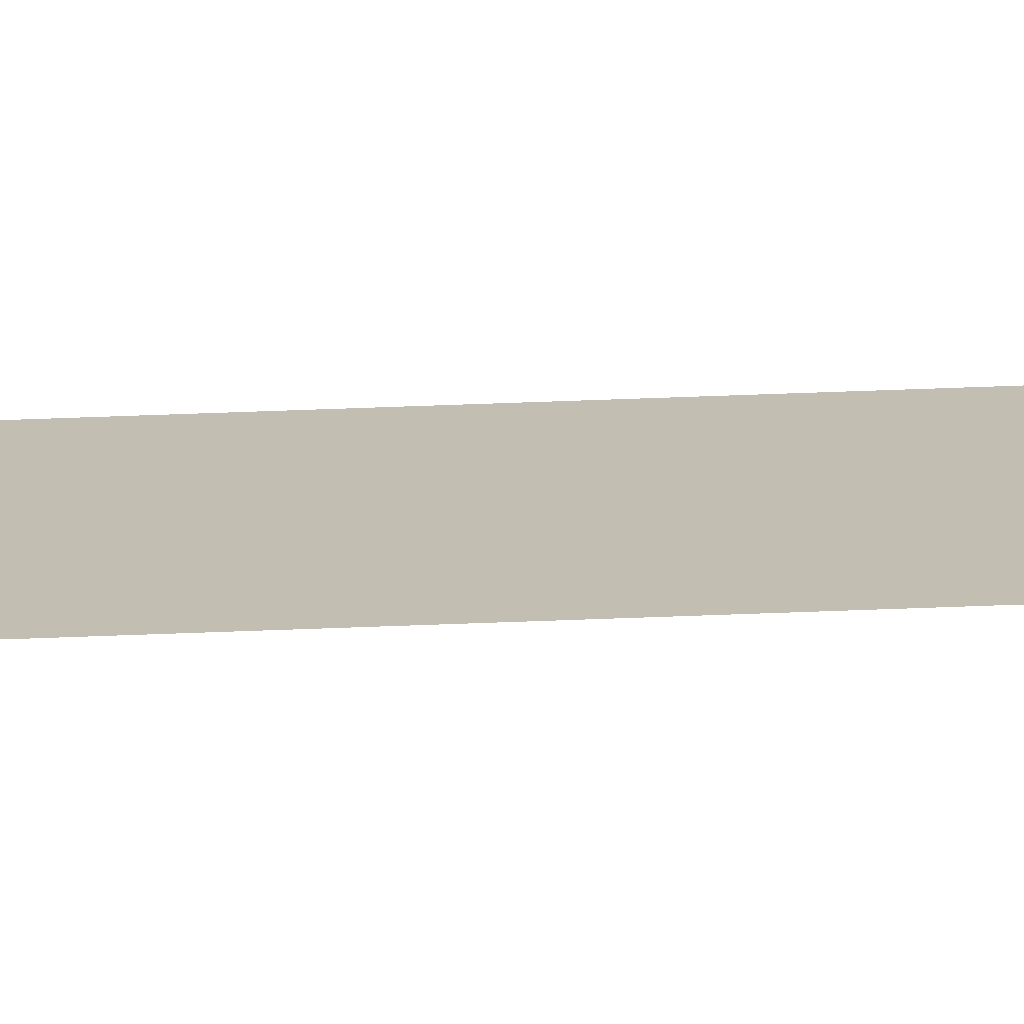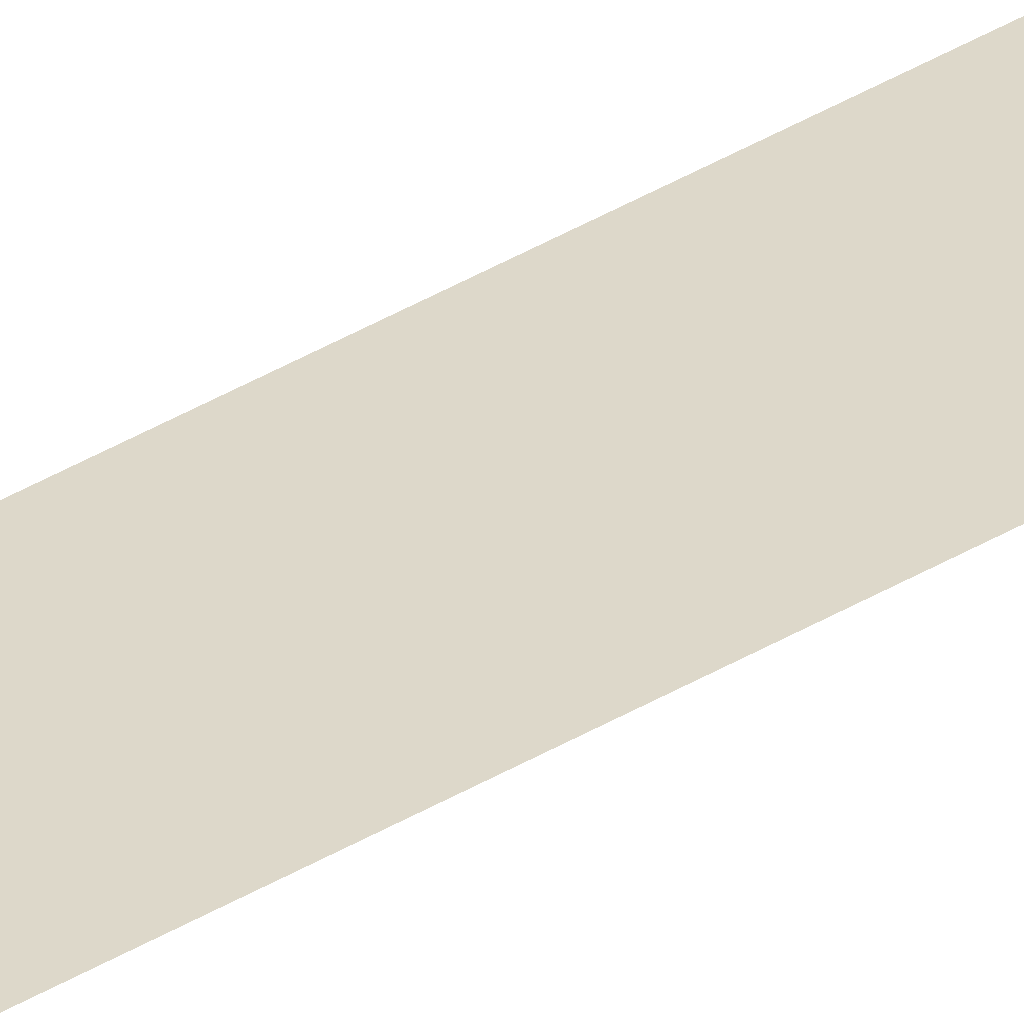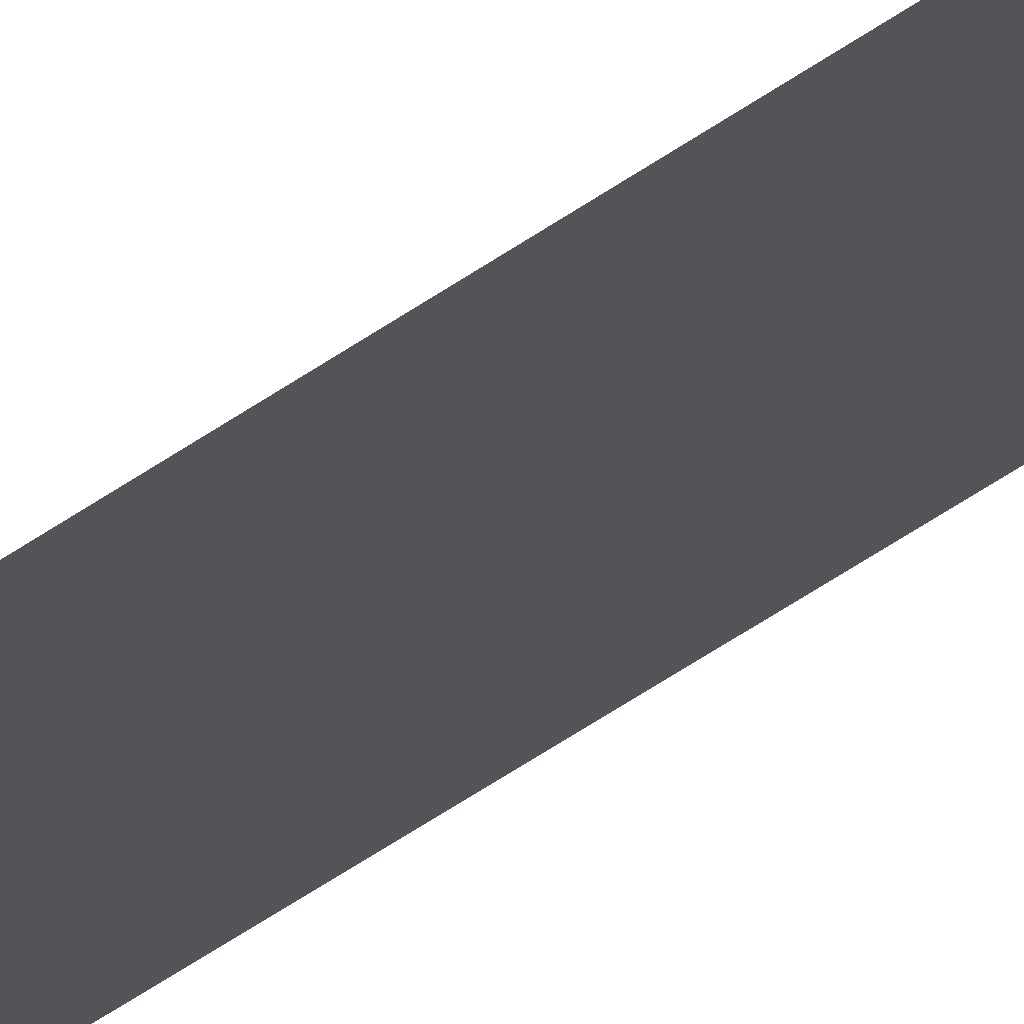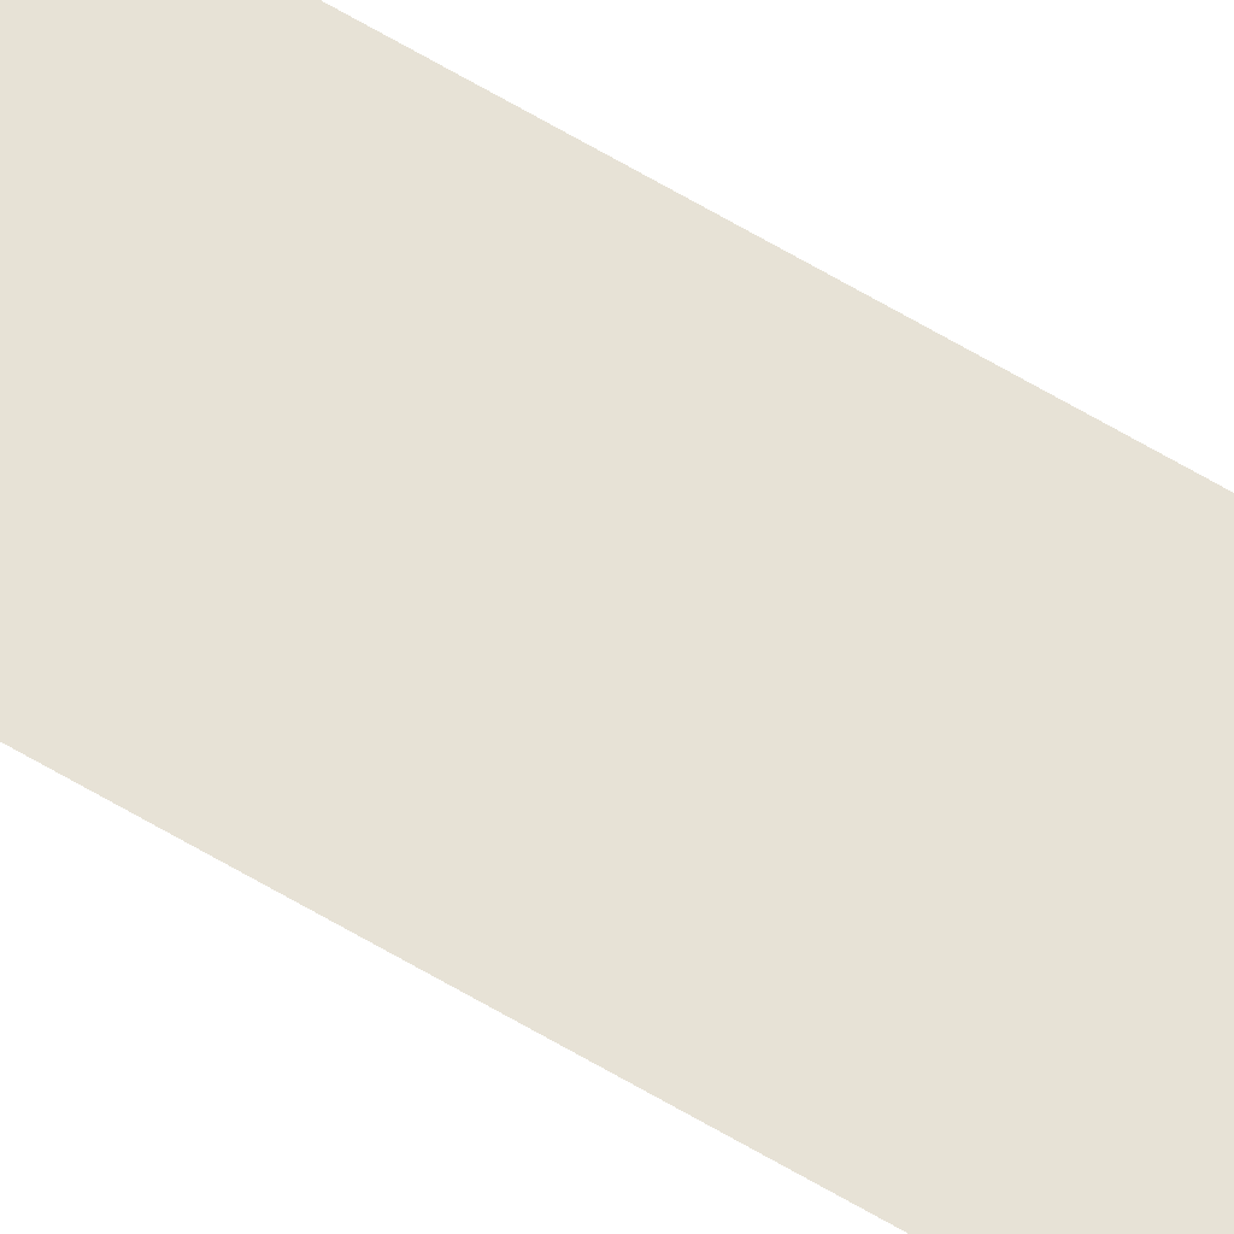
<metadata>
{"format":"obj","ext":"obj","renderer":"f3d","projection":"perspective","resolution":1024,"background":"white","views":[{"elev":17.4,"azim":-96.5,"up":"+Y"},{"elev":31.0,"azim":47.3,"up":"+Y"},{"elev":-22.9,"azim":-32.8,"up":"+Y"},{"elev":63.2,"azim":-58.8,"up":"+Y"}]}
</metadata>
<code>
v 0.5 0.015 31.7
v -0.5 0.015 31.7
v 0.5 0.015 30.7
v -0.5 0.015 30.7
v 0.5 0.015 29.7
v -0.5 0.015 29.7
v 0.5 0.015 28.69
v -0.5 0.015 28.69
v 0.5 0.015 27.69
v -0.5 0.015 27.69
v 0.5 0.015 26.69
v -0.5 0.015 26.69
v 0.5 0.015 25.69
v -0.5 0.015 25.69
v 0.5 0.015 24.69
v -0.5 0.015 24.69
v 0.5 0.015 23.69
v -0.5 0.015 23.69
v 0.5 0.015 22.69
v -0.5 0.015 22.69
v 0.5 0.015 21.69
v -0.5 0.015 21.69
v 0.5 0.015 20.69
v -0.5 0.015 20.69
v 0.5 0.015 19.69
v -0.5 0.015 19.69
v 0.5 0.015 18.69
v -0.5 0.015 18.69
v 0.5 0.015 17.68
v -0.5 0.015 17.68
v 0.5 0.015 16.68
v -0.5 0.015 16.68
v 0.5 0.015 15.68
v -0.5 0.015 15.68
v 0.5 0.015 14.68
v -0.5 0.015 14.68
v 0.5 0.015 13.68
v -0.5 0.015 13.68
v 0.5 0.015 12.68
v -0.5 0.015 12.68
v 0.5 0.015 11.68
v -0.5 0.015 11.68
v 0.5 0.015 10.68
v -0.5 0.015 10.68
v 0.5 0.015 9.677
v -0.5 0.015 9.677
v 0.5 0.015 8.676
v -0.5 0.015 8.676
v 0.5 0.015 7.675
v -0.5 0.015 7.675
v 0.5 0.015 6.674
v -0.5 0.015 6.674
v 0.5 0.015 5.673
v -0.5 0.015 5.673
v 0.5 0.015 4.672
v -0.5 0.015 4.672
v 0.5 0.015 3.671
v -0.5 0.015 3.671
v 0.5 0.015 2.67
v -0.5 0.015 2.67
v 0.5 0.015 1.669
v -0.5 0.015 1.669
v 0.5 0.015 0.6685
v -0.5 0.015 0.6685
v 0.5 0.015 -0.3324
v -0.5 0.015 -0.3324
v 0.5 0.015 -1.333
v -0.5 0.015 -1.333
v 0.5 0.015 -1.333
v -0.5 0.015 -1.333
v 0.5 0.015 -2.334
v -0.5 0.015 -2.334
v 0.5 0.015 -2.334
v -0.5 0.015 -2.334
v 0.5 0.015 -3.335
v -0.5 0.015 -3.335
v 0.5 0.015 -3.335
v -0.5 0.015 -3.335
v 0.5 0.015 -4.336
v -0.5 0.015 -4.336
v 0.5 0.015 -4.336
v -0.5 0.015 -4.336
v 0.5 0.015 -5.337
v -0.5 0.015 -5.337
v 0.5 0.015 -5.337
v -0.5 0.015 -5.337
v 0.5 0.015 -6.338
v -0.5 0.015 -6.338
v 0.5 0.015 -6.338
v -0.5 0.015 -6.338
v 0.5 0.015 -7.339
v -0.5 0.015 -7.339
v 0.5 0.015 -7.339
v -0.5 0.015 -7.339
v 0.5 0.015 -8.34
v -0.5 0.015 -8.34
v 0.5 0.015 -8.34
v -0.5 0.015 -8.34
v 0.5 0.015 -9.341
v -0.5 0.015 -9.341
v 0.5 0.015 -9.341
v -0.5 0.015 -9.341
v 0.5 0.015 -10.34
v -0.5 0.015 -10.34
v 0.5 0.015 -10.34
v -0.5 0.015 -10.34
v 0.5 0.015 -11.34
v -0.5 0.015 -11.34
v 0.5 0.015 -11.34
v -0.5 0.015 -11.34
v 0.5 0.015 -12.34
v -0.5 0.015 -12.34
v 0.5 0.015 -12.34
v -0.5 0.015 -12.34
v 0.5 0.015 -13.34
v -0.5 0.015 -13.34
v 0.5 0.015 -13.34
v -0.5 0.015 -13.34
v 0.5 0.015 -14.35
v -0.5 0.015 -14.35
v 0.5 0.015 -14.35
v -0.5 0.015 -14.35
v 0.5 0.015 -15.35
v -0.5 0.015 -15.35
v 0.5 0.015 -15.35
v -0.5 0.015 -15.35
v 0.5 0.015 -16.35
v -0.5 0.015 -16.35
v 0.5 0.015 -16.35
v -0.5 0.015 -16.35
v 0.5 0.015 -17.35
v -0.5 0.015 -17.35
v 0.5 0.015 -17.35
v -0.5 0.015 -17.35
v 0.5 0.015 -18.35
v -0.5 0.015 -18.35
v 0.5 0.015 -18.35
v -0.5 0.015 -18.35
v 0.5 0.015 -19.35
v -0.5 0.015 -19.35
v 0.5 0.015 -19.35
v -0.5 0.015 -19.35
v 0.5 0.015 -20.35
v -0.5 0.015 -20.35
v 0.5 0.015 -20.35
v -0.5 0.015 -20.35
v 0.5 0.015 -21.35
v -0.5 0.015 -21.35
v 0.5 0.015 -21.35
v -0.5 0.015 -21.35
v 0.5 0.015 -22.35
v -0.5 0.015 -22.35
v 0.5 0.015 -22.35
v -0.5 0.015 -22.35
v 0.5 0.015 -23.35
v -0.5 0.015 -23.35
v 0.5 0.015 -23.35
v -0.5 0.015 -23.35
v 0.5 0.015 -24.35
v -0.5 0.015 -24.35
v 0.5 0.015 -24.35
v -0.5 0.015 -24.35
v 0.5 0.015 -25.36
v -0.5 0.015 -25.36
v 0.5 0.015 -25.36
v -0.5 0.015 -25.36
v 0.5 0.015 -26.36
v -0.5 0.015 -26.36
v 0.5 0.015 -26.36
v -0.5 0.015 -26.36
v 0.5 0.015 -27.36
v -0.5 0.015 -27.36
v 0.5 0.015 -27.36
v -0.5 0.015 -27.36
v 0.5 0.015 -28.36
v -0.5 0.015 -28.36
v 0.5 0.015 -28.36
v -0.5 0.015 -28.36
v 0.5 0.015 -29.36
v -0.5 0.015 -29.36
v 0.5 0.015 -29.36
v -0.5 0.015 -29.36
v 0.5 0.015 -30.36
v -0.5 0.015 -30.36
v 0.5 0.015 -30.36
v -0.5 0.015 -30.36
v 0.5 0.015 -31.36
v -0.5 0.015 -31.36
v 0.5 0.015 -31.36
v -0.5 0.015 -31.36
v 0.5 0.015 -32.36
v -0.5 0.015 -32.36
v 0.5 0.015 30.7
v 0.5 0.015 29.7
v 0.5 0.015 28.69
v 0.5 0.015 27.69
v 0.5 0.015 26.69
v 0.5 0.015 25.69
v 0.5 0.015 24.69
v 0.5 0.015 23.69
v 0.5 0.015 22.69
v 0.5 0.015 21.69
v 0.5 0.015 20.69
v 0.5 0.015 19.69
v 0.5 0.015 18.69
v 0.5 0.015 17.68
v 0.5 0.015 16.68
v 0.5 0.015 15.68
v 0.5 0.015 14.68
v 0.5 0.015 13.68
v 0.5 0.015 12.68
v 0.5 0.015 11.68
v 0.5 0.015 10.68
v 0.5 0.015 9.677
v 0.5 0.015 8.676
v 0.5 0.015 7.675
v 0.5 0.015 6.674
v 0.5 0.015 5.673
v 0.5 0.015 4.672
v 0.5 0.015 3.671
v 0.5 0.015 2.67
v 0.5 0.015 1.669
v 0.5 0.015 0.6685
v 0.5 0.015 -0.3324
v -0.5 0.015 30.7
v -0.5 0.015 29.7
v -0.5 0.015 28.69
v -0.5 0.015 27.69
v -0.5 0.015 26.69
v -0.5 0.015 25.69
v -0.5 0.015 24.69
v -0.5 0.015 23.69
v -0.5 0.015 22.69
v -0.5 0.015 21.69
v -0.5 0.015 20.69
v -0.5 0.015 19.69
v -0.5 0.015 18.69
v -0.5 0.015 17.68
v -0.5 0.015 16.68
v -0.5 0.015 15.68
v -0.5 0.015 14.68
v -0.5 0.015 13.68
v -0.5 0.015 12.68
v -0.5 0.015 11.68
v -0.5 0.015 10.68
v -0.5 0.015 9.677
v -0.5 0.015 8.676
v -0.5 0.015 7.675
v -0.5 0.015 6.674
v -0.5 0.015 5.673
v -0.5 0.015 4.672
v -0.5 0.015 3.671
v -0.5 0.015 2.67
v -0.5 0.015 1.669
v -0.5 0.015 0.6685
v -0.5 0.015 -0.3324
g default_0
f 2 1 3
f 4 193 5
f 6 194 7
f 8 195 9
f 10 196 11
f 12 197 13
f 14 198 15
f 16 199 17
f 18 200 19
f 20 201 21
f 22 202 23
f 24 203 25
f 26 204 27
f 28 205 29
f 30 206 31
f 32 207 33
f 34 208 35
f 36 209 37
f 38 210 39
f 40 211 41
f 42 212 43
f 44 213 45
f 46 214 47
f 48 215 49
f 50 216 51
f 52 217 53
f 54 218 55
f 56 219 57
f 58 220 59
f 60 221 61
f 62 222 63
f 64 223 65
f 66 224 67
f 70 69 71
f 74 73 75
f 78 77 79
f 82 81 83
f 86 85 87
f 90 89 91
f 94 93 95
f 98 97 99
f 102 101 103
f 106 105 107
f 110 109 111
f 114 113 115
f 118 117 119
f 122 121 123
f 126 125 127
f 130 129 131
f 134 133 135
f 138 137 139
f 142 141 143
f 146 145 147
f 150 149 151
f 154 153 155
f 158 157 159
f 162 161 163
f 166 165 167
f 170 169 171
f 174 173 175
f 178 177 179
f 182 181 183
f 186 185 187
f 190 189 191
f 2 3 225
f 4 5 226
f 6 7 227
f 8 9 228
f 10 11 229
f 12 13 230
f 14 15 231
f 16 17 232
f 18 19 233
f 20 21 234
f 22 23 235
f 24 25 236
f 26 27 237
f 28 29 238
f 30 31 239
f 32 33 240
f 34 35 241
f 36 37 242
f 38 39 243
f 40 41 244
f 42 43 245
f 44 45 246
f 46 47 247
f 48 49 248
f 50 51 249
f 52 53 250
f 54 55 251
f 56 57 252
f 58 59 253
f 60 61 254
f 62 63 255
f 64 65 256
f 66 67 68
f 70 71 72
f 74 75 76
f 78 79 80
f 82 83 84
f 86 87 88
f 90 91 92
f 94 95 96
f 98 99 100
f 102 103 104
f 106 107 108
f 110 111 112
f 114 115 116
f 118 119 120
f 122 123 124
f 126 127 128
f 130 131 132
f 134 135 136
f 138 139 140
f 142 143 144
f 146 147 148
f 150 151 152
f 154 155 156
f 158 159 160
f 162 163 164
f 166 167 168
f 170 171 172
f 174 175 176
f 178 179 180
f 182 183 184
f 186 187 188
f 190 191 192

</code>
